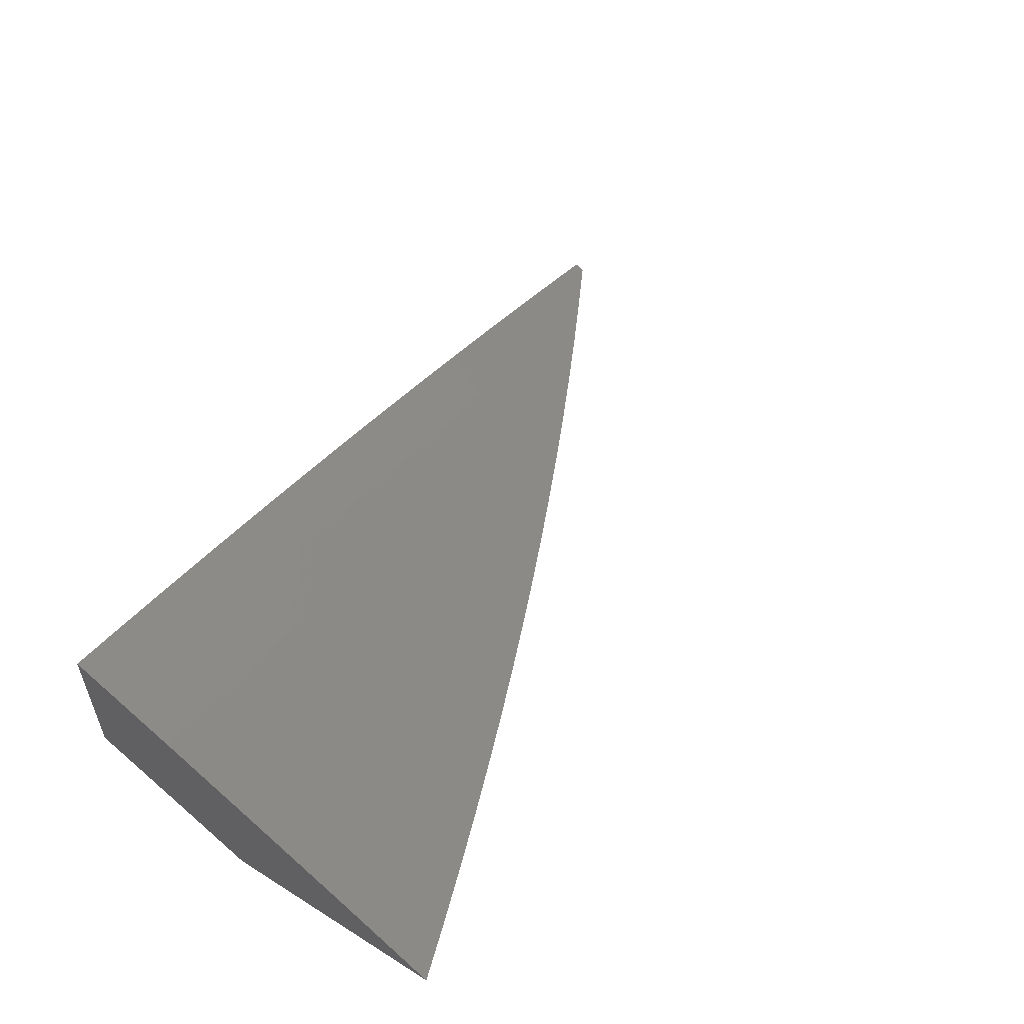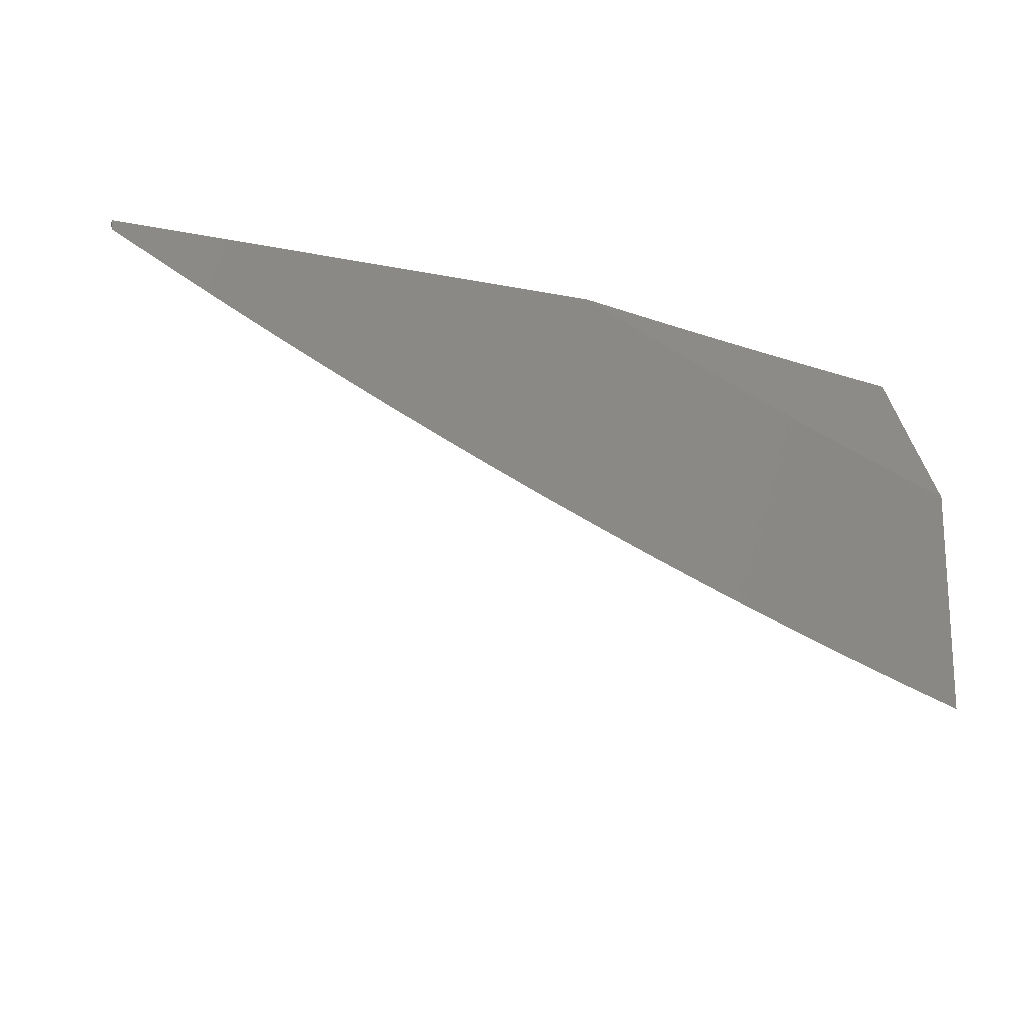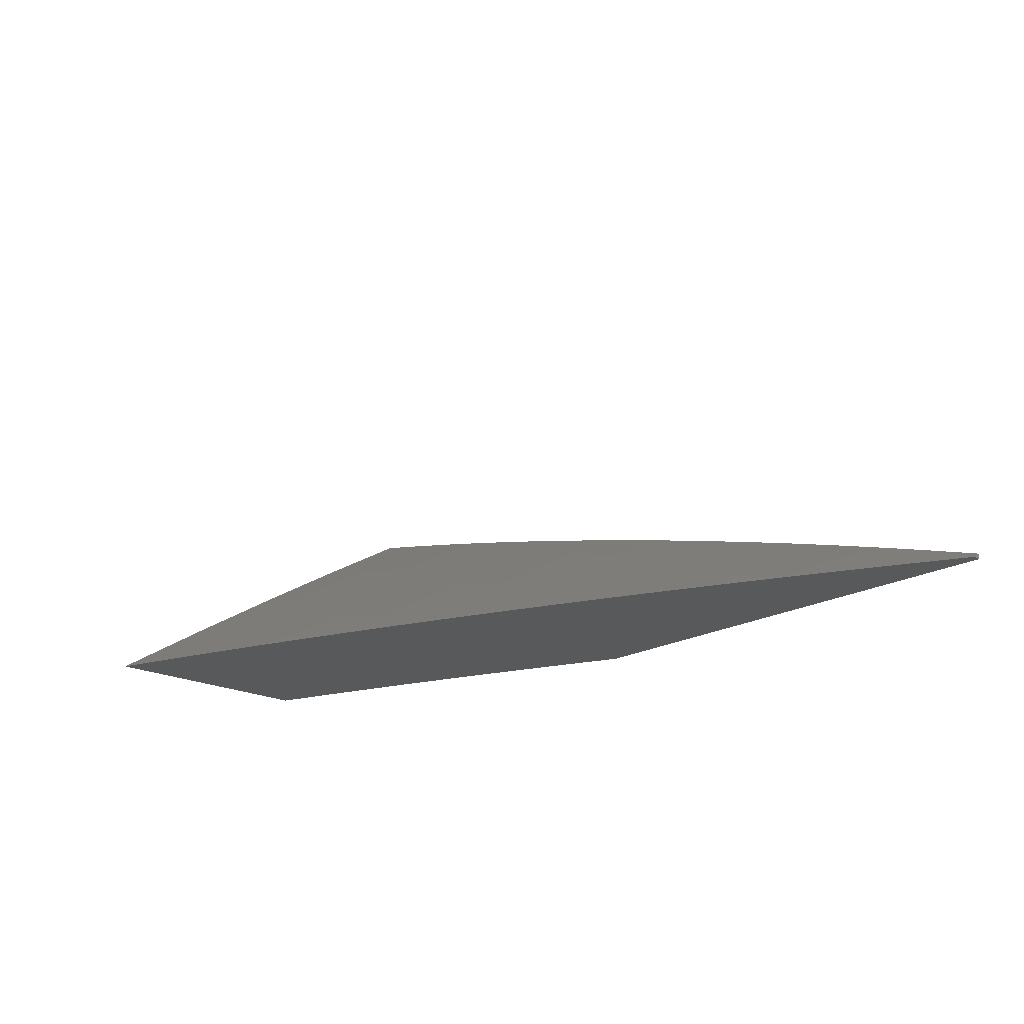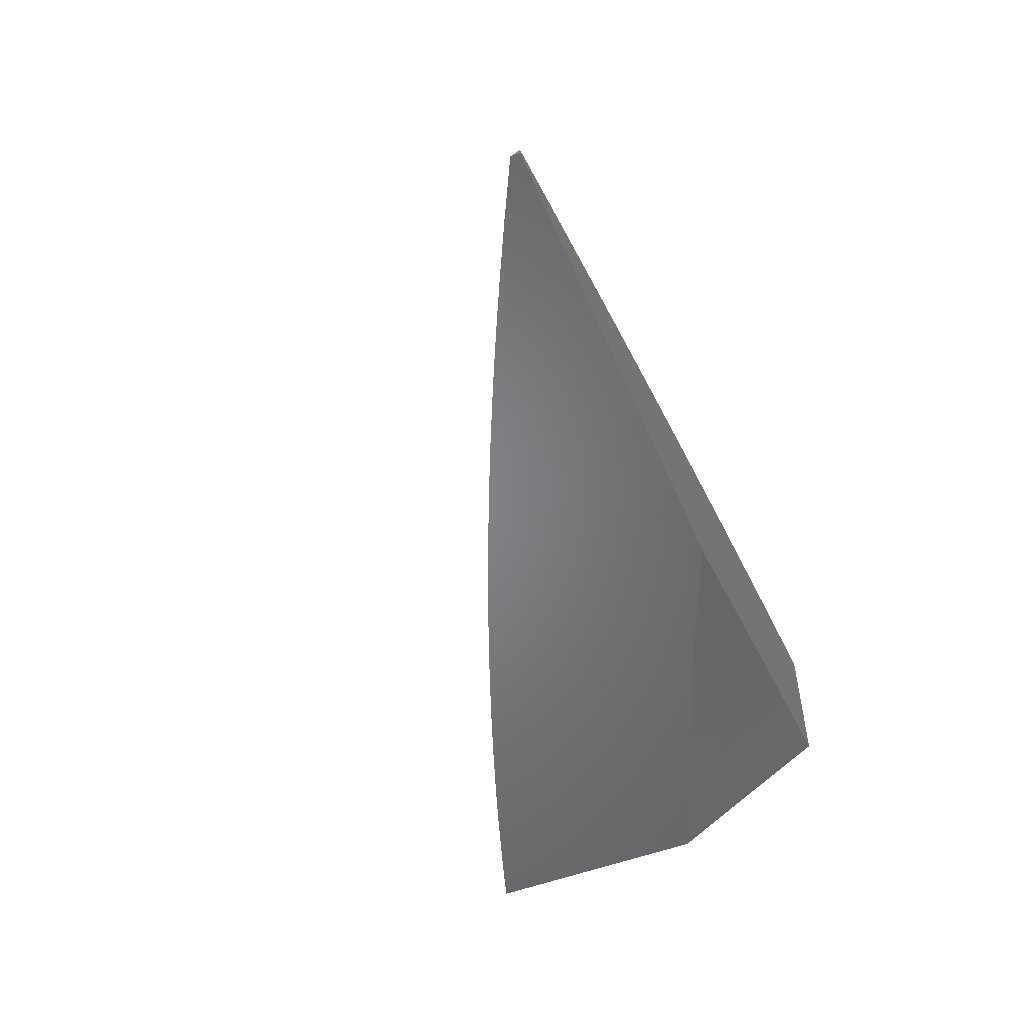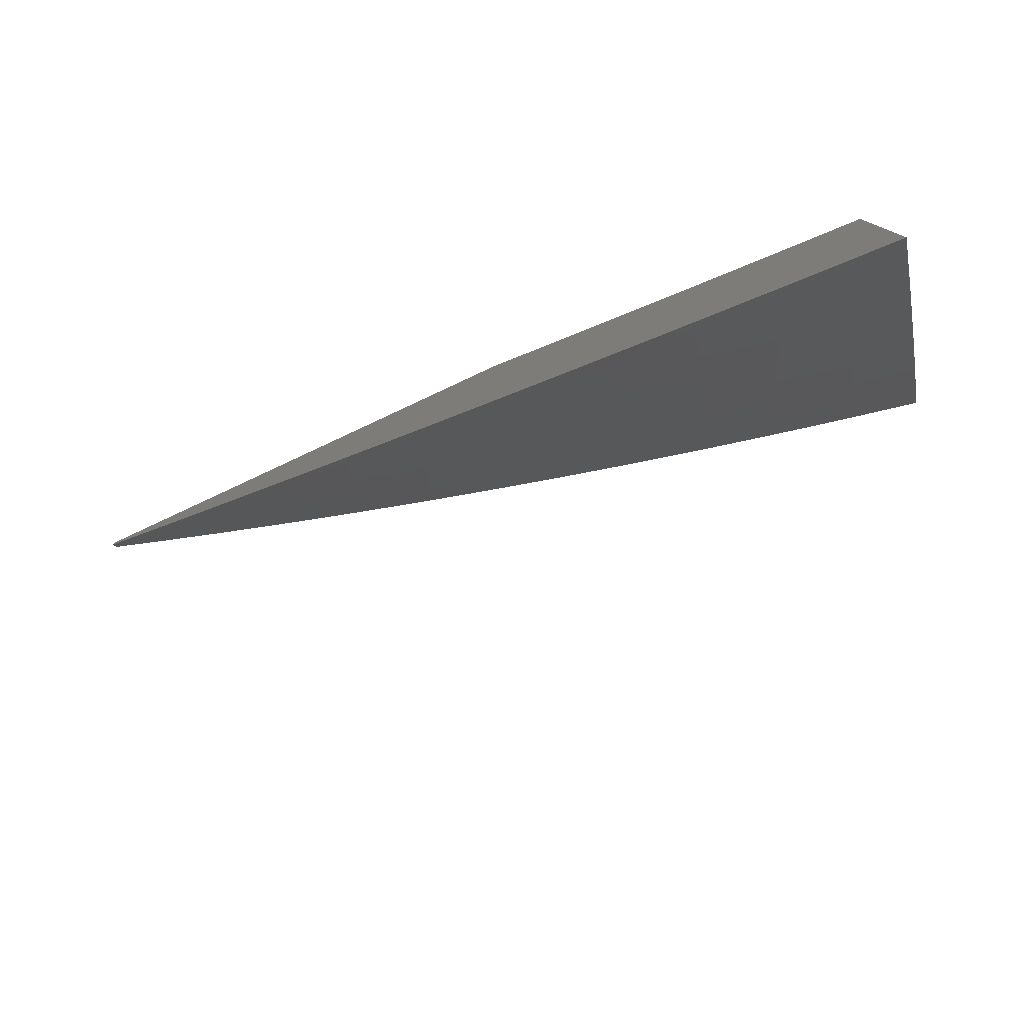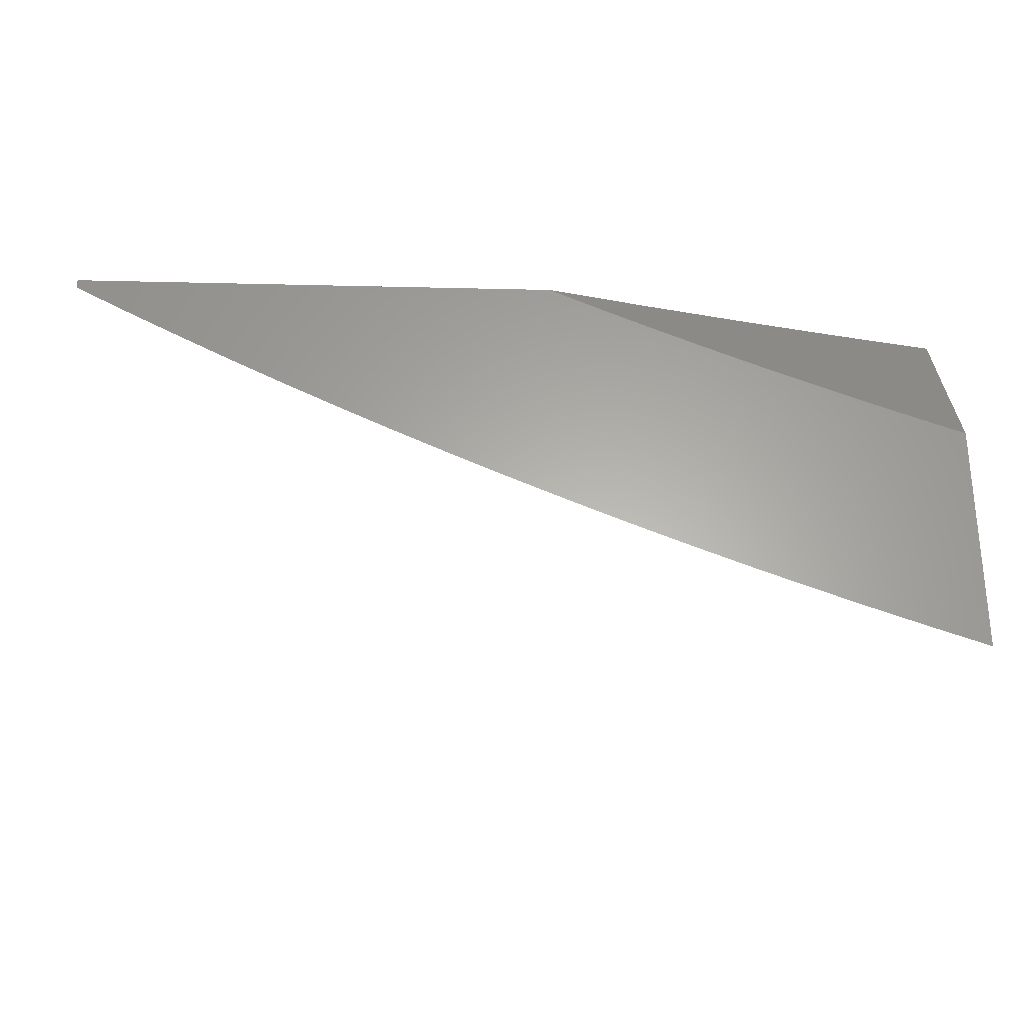
<metadata>
{"format":"stl","ext":"stl","renderer":"f3d","projection":"perspective","resolution":1024,"background":"white","views":[{"elev":53.8,"azim":123.5,"up":"+Y"},{"elev":-17.3,"azim":-22.1,"up":"+Z"},{"elev":-20.5,"azim":-133.3,"up":"+Y"},{"elev":-51.9,"azim":-67.2,"up":"+Y"},{"elev":-77.0,"azim":25.1,"up":"+Z"},{"elev":-27.4,"azim":-2.1,"up":"+Z"}]}
</metadata>
<code>
# stl→obj: 100 verts, 196 faces
v -2 9.069 -6.329
v -2 9 -6.437
v -2.041 9.026 -6.383
v -2.064 9 -6.415
v -2.13 9.006 -6.383
v -2.129 9 -6.393
v -2.193 9 -6.37
v -2.256 9 -6.346
v -2.226 9.018 -6.329
v -2.138 9.039 -6.329
v -2.32 9 -6.322
v -2.234 9.051 -6.274
v -2.145 9.071 -6.274
v -2.048 9.059 -6.329
v -2.055 9.091 -6.274
v -2 9.136 -6.22
v -2.063 9.123 -6.22
v -2.07 9.155 -6.165
v -2.16 9.135 -6.165
v -2.167 9.166 -6.11
v -2.258 9.146 -6.11
v -2.265 9.177 -6.055
v -2.356 9.155 -6.055
v -2.315 9.197 -6
v -2.378 9.182 -6
v -2.436 9.135 -6.055
v -2.441 9.166 -6
v -2.503 9.15 -6
v -2.515 9.114 -6.055
v -2.566 9.133 -6
v -2.595 9.093 -6.055
v -2.628 9.116 -6
v -2.674 9.071 -6.055
v -2.691 9.099 -6
v -2.753 9.081 -6
v -2.754 9.048 -6.055
v -2.815 9.063 -6
v -2.833 9.025 -6.055
v -2.877 9.044 -6
v -2.879 9 -6.073
v -2.94 9 -6.042
v -2.324 9.029 -6.274
v -2.383 9 -6.297
v -2.402 9.009 -6.274
v -2.446 9 -6.271
v -2.411 9.041 -6.22
v -2.489 9.021 -6.22
v -2.498 9.052 -6.165
v -2.577 9.031 -6.165
v -2.586 9.062 -6.11
v -2.665 9.04 -6.11
v -2.509 9 -6.245
v -2.571 9 -6.218
v -2.634 9 -6.19
v -2.656 9.009 -6.165
v -2.695 9 -6.162
v -2.744 9.017 -6.11
v -2.818 9 -6.103
v -2.757 9 -6.133
v -2.938 9.025 -6
v -3 9 -6.01
v -3 9.006 -6
v -2.253 9.212 -6
v -2.175 9.198 -6.055
v -2.077 9.186 -6.11
v -2 9.203 -6.11
v -2.19 9.227 -6
v -2.126 9.241 -6
v -2.084 9.218 -6.055
v -2.063 9.254 -6
v -2 9.268 -6
v -2.153 9.103 -6.22
v -2.242 9.083 -6.22
v -2.332 9.061 -6.22
v -2.25 9.114 -6.165
v -2.348 9.124 -6.11
v -2.34 9.092 -6.165
v -2.419 9.073 -6.165
v -2.427 9.104 -6.11
v -2.507 9.083 -6.11
v -2 9.055 -6.09
v -2 9.109 -6
v -2.029 9.049 -6.09
v -2.116 9.084 -6
v -2.07 9.04 -6.09
v -2.11 9.031 -6.09
v -2.058 9 -6.159
v -2.117 9 -6.138
v -2.151 9.022 -6.09
v -2.175 9 -6.117
v -2.232 9.003 -6.09
v -2.233 9 -6.095
v -2.29 9 -6.072
v -2.231 9.057 -6
v -2.347 9.029 -6
v -2.462 9 -6
v -2.405 9 -6.024
v -2.348 9 -6.048
v -2 9 -6.18
v -3 9 -6
f 1 2 3
f 3 2 4
f 3 4 5
f 5 4 6
f 5 6 7
f 8 9 7
f 7 9 10
f 7 10 5
f 5 10 3
f 8 11 9
f 9 11 12
f 9 12 10
f 10 12 13
f 10 13 14
f 14 13 15
f 14 15 1
f 1 15 16
f 16 15 17
f 16 17 18
f 18 17 19
f 18 19 20
f 20 19 21
f 20 21 22
f 22 21 23
f 22 23 24
f 24 23 25
f 25 23 26
f 25 26 27
f 27 26 28
f 28 26 29
f 28 29 30
f 30 29 31
f 30 31 32
f 32 31 33
f 32 33 34
f 34 33 35
f 35 33 36
f 35 36 37
f 37 36 38
f 37 38 39
f 39 38 40
f 39 40 41
f 12 11 42
f 42 11 43
f 42 43 44
f 44 43 45
f 44 45 46
f 46 45 47
f 46 47 48
f 48 47 49
f 48 49 50
f 50 49 51
f 50 51 33
f 33 51 36
f 45 52 47
f 47 52 53
f 47 53 49
f 49 53 54
f 49 54 55
f 55 54 56
f 55 56 51
f 51 56 57
f 51 57 36
f 36 57 58
f 36 58 38
f 38 58 40
f 56 59 57
f 57 59 58
f 39 41 60
f 60 41 61
f 60 61 62
f 24 63 22
f 22 63 64
f 22 64 20
f 20 64 65
f 20 65 18
f 18 65 66
f 18 66 16
f 63 67 64
f 64 67 68
f 64 68 69
f 69 68 70
f 69 70 71
f 71 66 69
f 69 66 65
f 69 65 64
f 14 1 3
f 10 14 3
f 17 15 72
f 72 15 13
f 72 13 73
f 73 13 12
f 73 12 74
f 74 12 42
f 74 42 46
f 46 42 44
f 17 72 19
f 19 72 75
f 19 75 21
f 21 75 76
f 21 76 23
f 23 76 26
f 75 72 73
f 75 73 77
f 77 73 74
f 77 74 78
f 78 74 46
f 78 46 48
f 75 77 76
f 76 77 79
f 76 79 26
f 26 79 29
f 79 77 78
f 79 78 80
f 80 78 48
f 80 48 50
f 31 29 80
f 80 29 79
f 31 80 50
f 33 31 50
f 55 51 49
f 81 82 83
f 83 82 84
f 83 84 85
f 85 84 86
f 85 86 87
f 87 86 88
f 88 86 89
f 88 89 90
f 90 89 91
f 90 91 92
f 92 91 93
f 93 91 94
f 93 94 95
f 86 84 89
f 89 84 94
f 89 94 91
f 96 97 95
f 95 97 98
f 95 98 93
f 85 87 83
f 83 87 99
f 83 99 81
f 62 61 100
f 61 41 100
f 100 41 96
f 96 41 40
f 96 40 58
f 58 59 96
f 96 59 97
f 97 59 56
f 97 56 98
f 98 56 54
f 98 54 93
f 93 54 53
f 93 53 92
f 92 53 52
f 92 52 90
f 90 52 45
f 90 45 88
f 88 45 43
f 88 43 87
f 87 43 11
f 87 11 99
f 99 11 8
f 99 8 7
f 7 6 99
f 99 6 4
f 99 4 2
f 71 70 82
f 82 70 68
f 82 68 67
f 67 63 82
f 82 63 24
f 82 24 25
f 82 25 84
f 84 25 27
f 84 27 28
f 84 28 94
f 94 28 30
f 94 30 95
f 95 30 32
f 95 32 34
f 95 34 96
f 96 34 35
f 96 35 37
f 37 39 96
f 96 39 60
f 96 60 100
f 100 60 62
f 2 1 99
f 99 1 16
f 99 16 81
f 81 16 82
f 82 16 66
f 82 66 71

</code>
